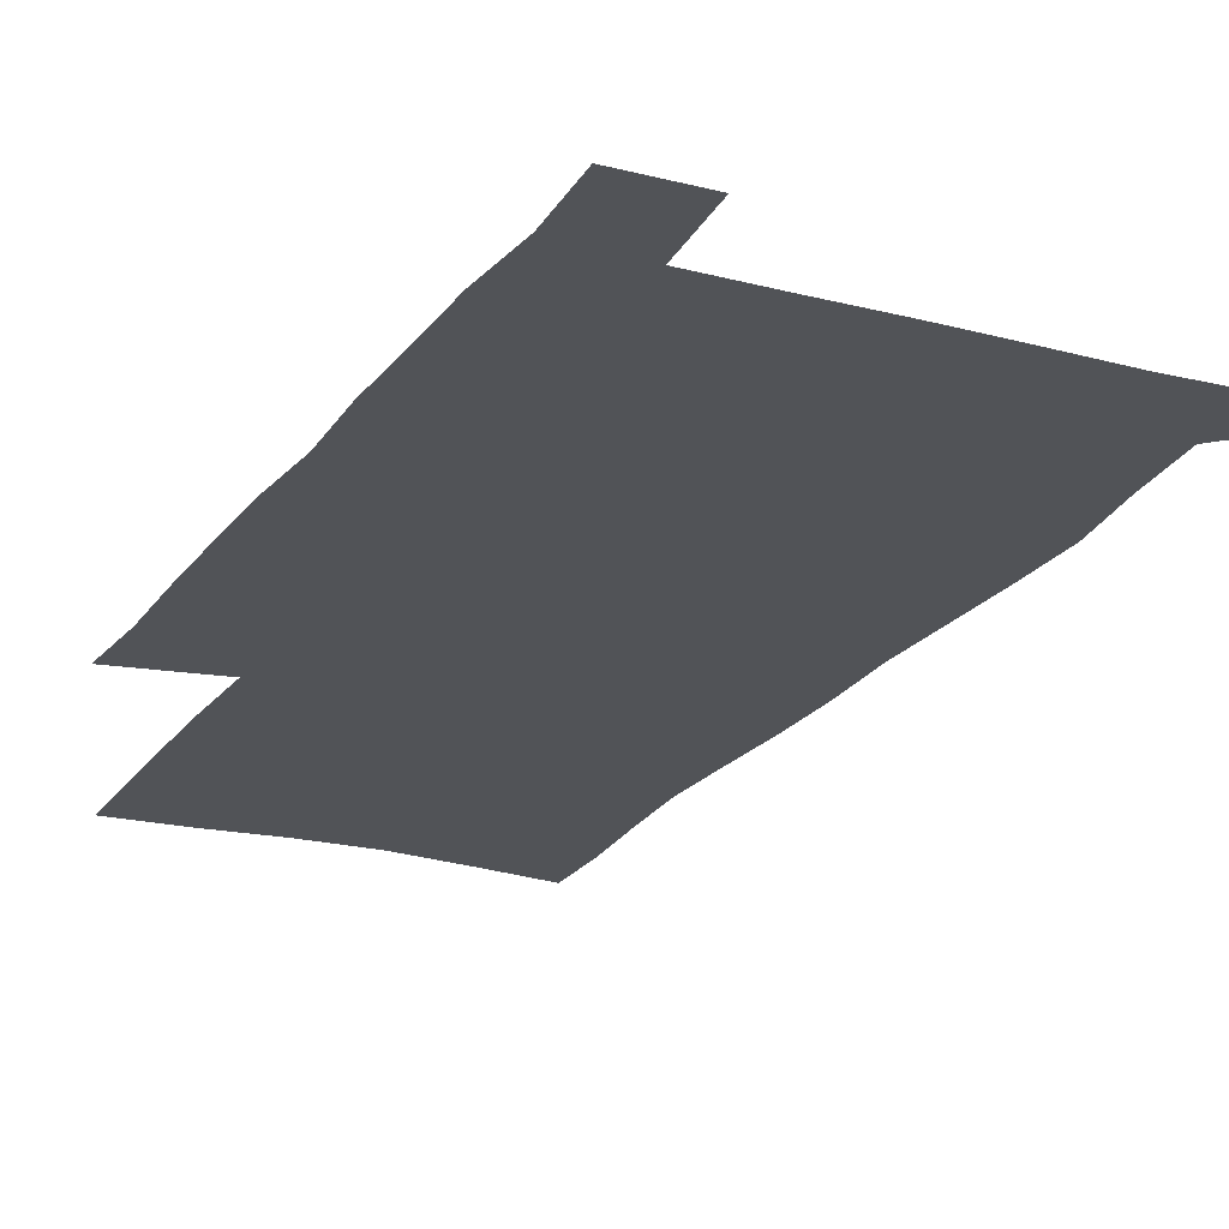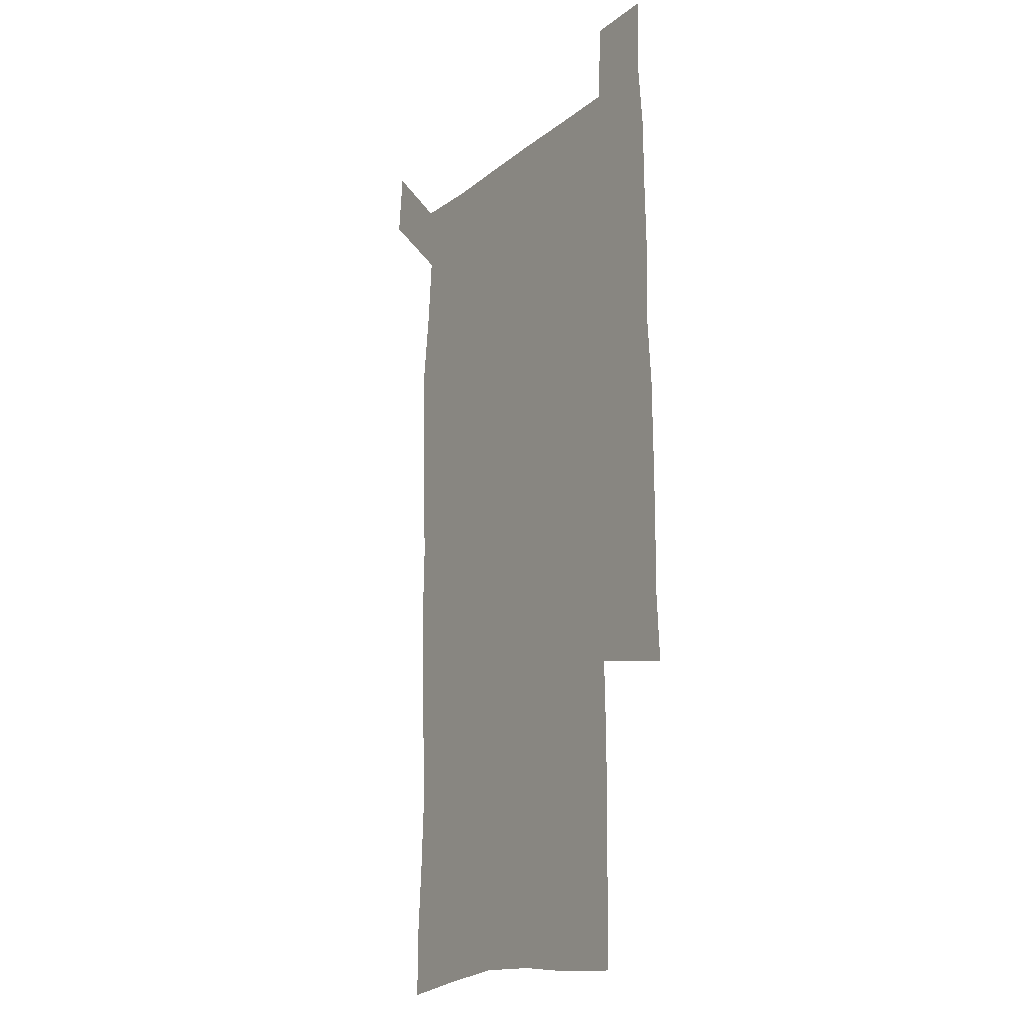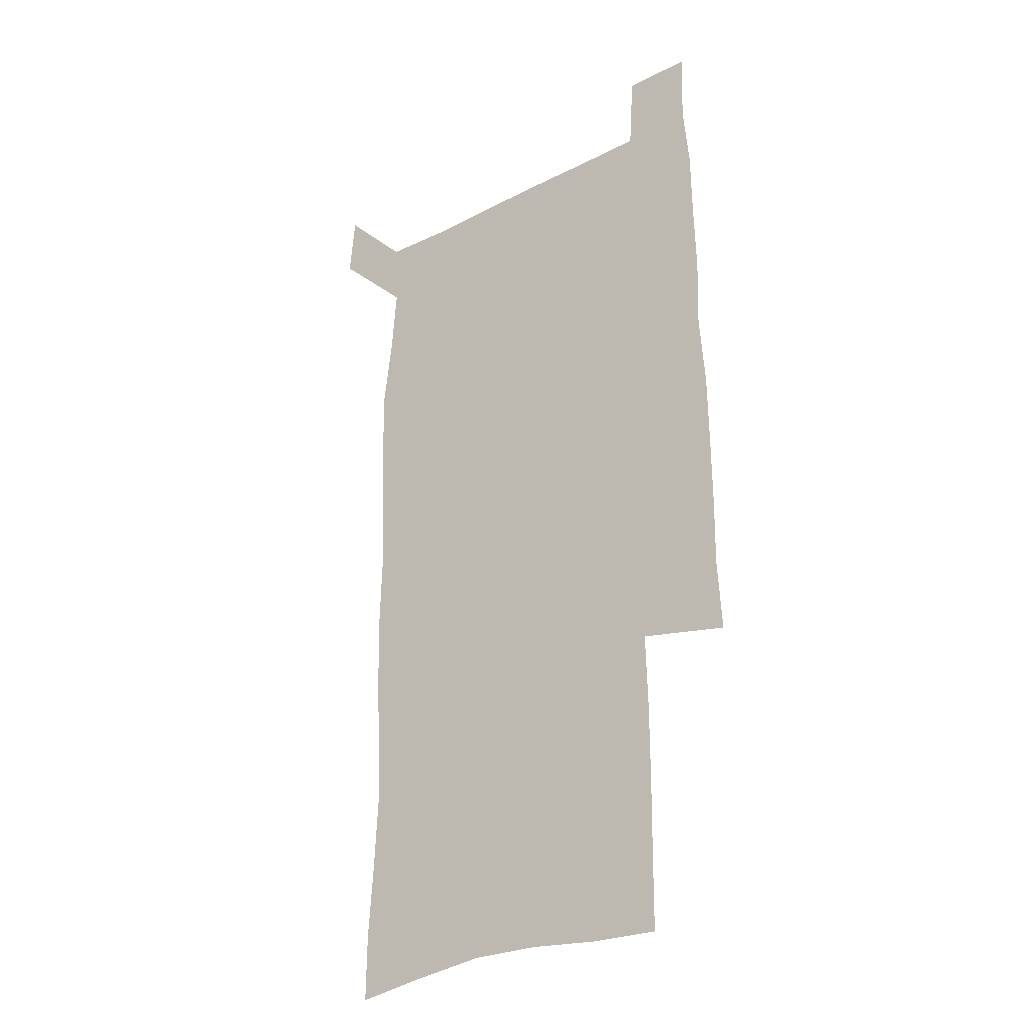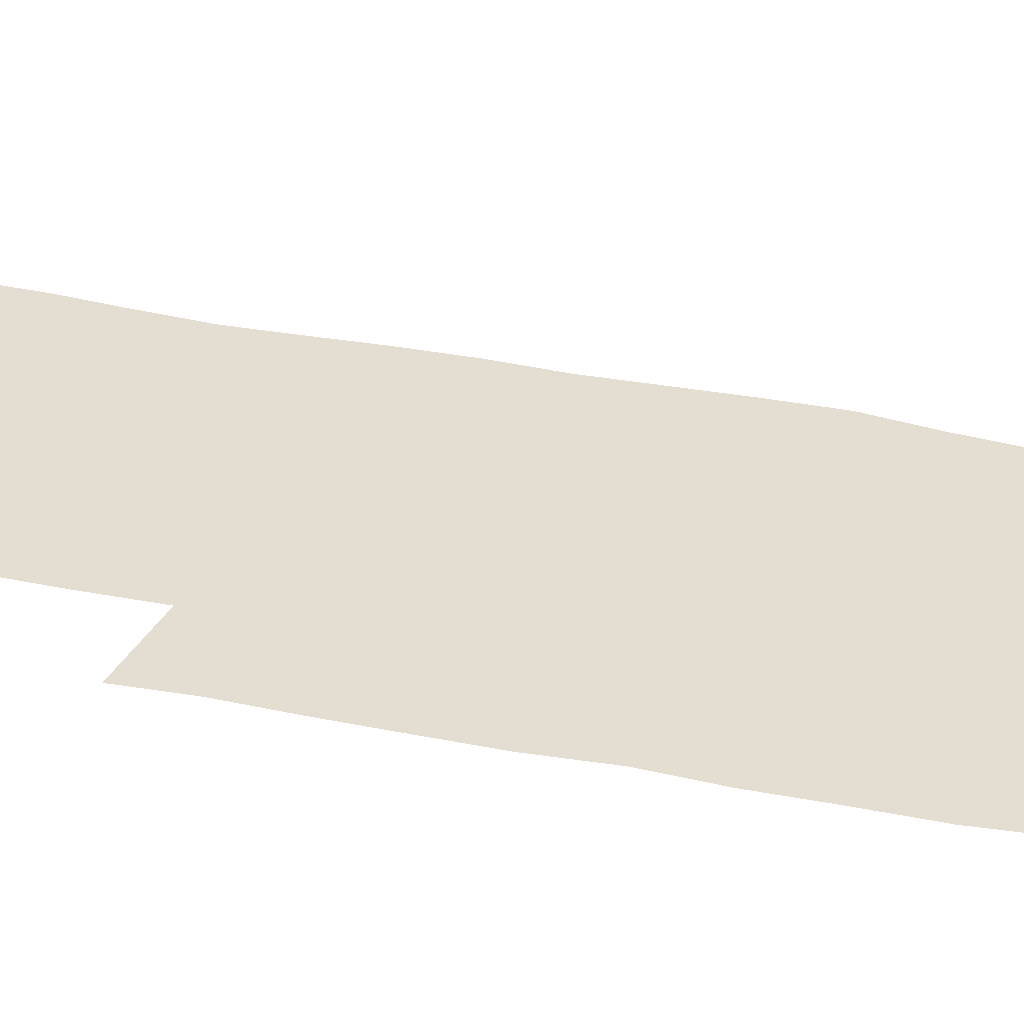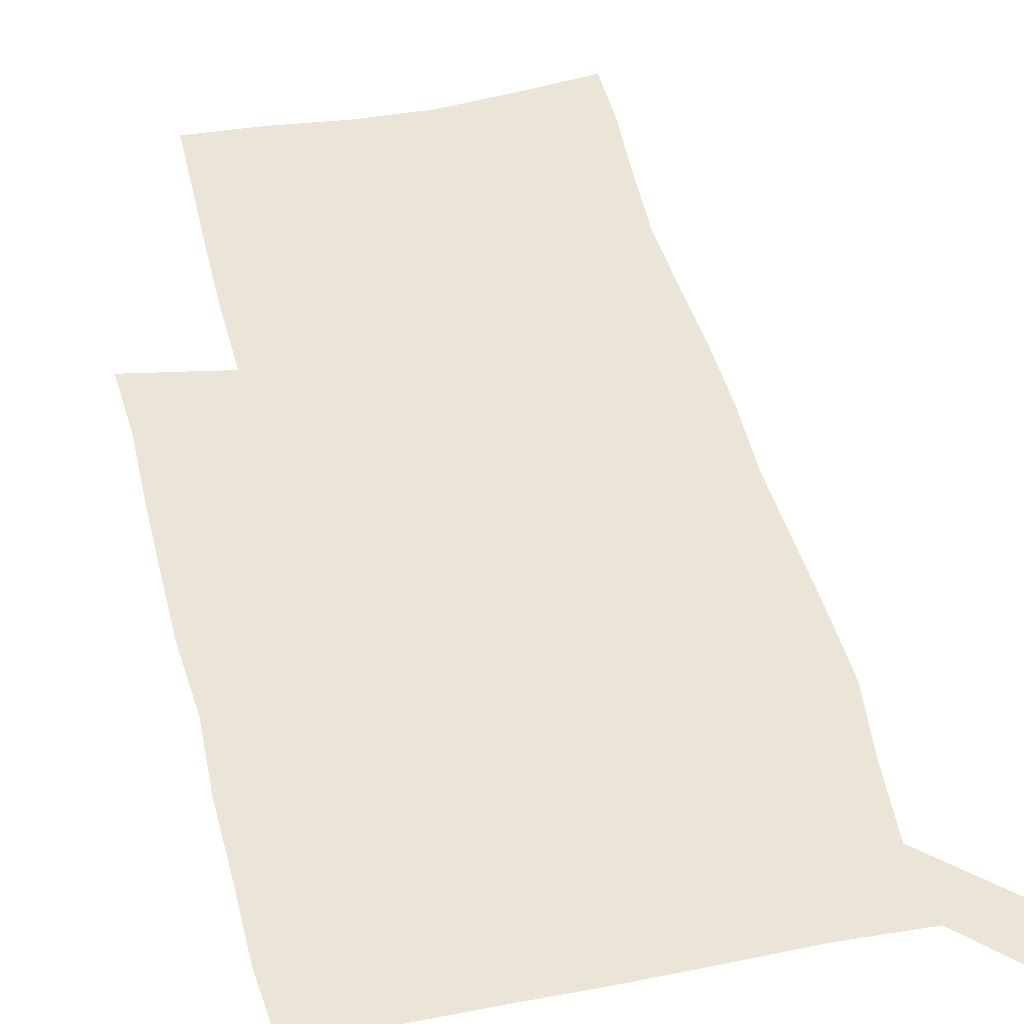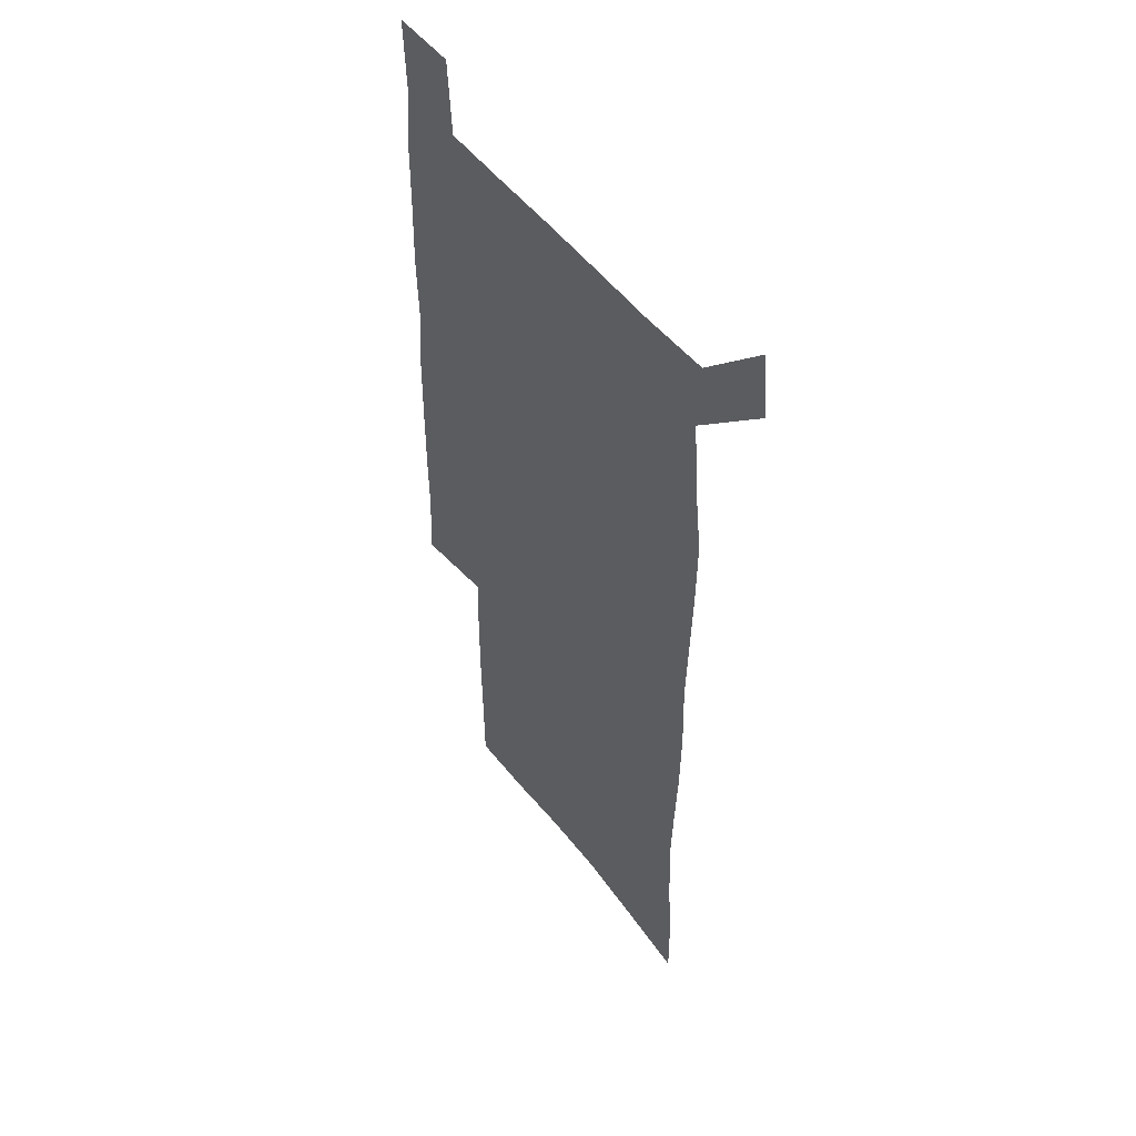
<metadata>
{"format":"obj","ext":"obj","renderer":"f3d","projection":"perspective","resolution":1024,"background":"white","views":[{"elev":-21.7,"azim":154.9,"up":"+Z"},{"elev":-16.7,"azim":57.0,"up":"+Y"},{"elev":-28.4,"azim":38.0,"up":"+Y"},{"elev":36.1,"azim":105.3,"up":"+Z"},{"elev":44.2,"azim":167.1,"up":"+Z"},{"elev":50.4,"azim":-125.8,"up":"+Y"}]}
</metadata>
<code>
v 447 573.1 0
v 449.6 600.3 0
v 476.6 174.2 0
v 476.9 202.5 0
v 479 233.3 0
v 480.6 264.5 0
v 479.3 294.6 0
v 477.8 324.9 0
v 477.2 355.7 0
v 478.1 387.4 0
v 476.9 418 0
v 475.8 448.7 0
v 475.3 479.2 0
v 479.1 509.9 0
v 481.5 539.8 0
v 480.1 569.2 0
v 506.7 178.4 0
v 513.7 213.6 0
v 514.2 242.7 0
v 514.1 272 0
v 513.4 301.5 0
v 513.1 331.5 0
v 512 361.2 0
v 513.3 391.8 0
v 511.7 421.1 0
v 512.6 451 0
v 513 480.3 0
v 512.4 509.7 0
v 512.7 538.8 0
v 511.5 568 0
v 538.5 182 0
v 541.6 214.5 0
v 543.7 246.5 0
v 543.4 274.9 0
v 543.4 304.7 0
v 542.9 334.3 0
v 542.9 364.2 0
v 542.5 393.3 0
v 543 423 0
v 542.8 451.8 0
v 541.8 480.9 0
v 542.9 509.8 0
v 542.4 538.7 0
v 541.2 568.5 0
v 568.6 181.2 0
v 570.5 216.8 0
v 571.1 247.3 0
v 571.3 274.5 0
v 571.8 306.3 0
v 571.6 335.7 0
v 571.4 365.1 0
v 571.4 394.5 0
v 571.4 423.3 0
v 571.4 452.3 0
v 571.9 481.4 0
v 571.9 509.8 0
v 571.9 538.3 0
v 571 568.8 0
v 598.8 178.1 0
v 598.7 214.8 0
v 599.5 244.7 0
v 599.5 276.5 0
v 599.9 305.7 0
v 600.1 334.8 0
v 599.3 365.8 0
v 599.5 394.4 0
v 599.7 423.3 0
v 600.2 452.2 0
v 600.1 481.4 0
v 600.3 509.9 0
v 600.6 538.8 0
v 600.8 568.5 0
v 628.7 176.8 0
v 629 209.1 0
v 629.4 240.3 0
v 629.5 272.2 0
v 628.7 304.3 0
v 629.2 333.6 0
v 628.7 363.5 0
v 628.6 392.9 0
v 630 421.9 0
v 629.6 451.7 0
v 630.2 481 0
v 631.2 510.4 0
v 630.1 539.6 0
v 630.3 568.6 0
v 632.5 601.7 0
v 667.7 297.2 0
v 666 327.6 0
v 666.4 357.6 0
v 666.2 388 0
v 665.8 418.4 0
v 663.5 449.8 0
v 664.5 480.3 0
v 663.7 510.7 0
v 663.4 540.8 0
v 660.8 570.4 0
v 662.1 601.4 0
f 15 16 1
f 1 16 2
f 3 17 4
f 17 18 4
f 4 18 5
f 18 19 5
f 5 19 6
f 19 20 6
f 6 20 7
f 20 21 7
f 7 21 8
f 21 22 8
f 8 22 9
f 22 23 9
f 9 23 10
f 23 24 10
f 10 24 11
f 24 25 11
f 11 25 12
f 25 26 12
f 12 26 13
f 26 27 13
f 13 27 14
f 27 28 14
f 14 28 15
f 28 29 15
f 15 29 16
f 29 30 16
f 17 31 18
f 31 32 18
f 18 32 19
f 32 33 19
f 19 33 20
f 33 34 20
f 20 34 21
f 34 35 21
f 21 35 22
f 35 36 22
f 22 36 23
f 36 37 23
f 23 37 24
f 37 38 24
f 24 38 25
f 38 39 25
f 25 39 26
f 39 40 26
f 26 40 27
f 40 41 27
f 27 41 28
f 41 42 28
f 28 42 29
f 42 43 29
f 29 43 30
f 43 44 30
f 31 45 32
f 45 46 32
f 32 46 33
f 46 47 33
f 33 47 34
f 47 48 34
f 34 48 35
f 48 49 35
f 35 49 36
f 49 50 36
f 36 50 37
f 50 51 37
f 37 51 38
f 51 52 38
f 38 52 39
f 52 53 39
f 39 53 40
f 53 54 40
f 40 54 41
f 54 55 41
f 41 55 42
f 55 56 42
f 42 56 43
f 56 57 43
f 43 57 44
f 57 58 44
f 45 59 46
f 59 60 46
f 46 60 47
f 60 61 47
f 47 61 48
f 61 62 48
f 48 62 49
f 62 63 49
f 49 63 50
f 63 64 50
f 50 64 51
f 64 65 51
f 51 65 52
f 65 66 52
f 52 66 53
f 66 67 53
f 53 67 54
f 67 68 54
f 54 68 55
f 68 69 55
f 55 69 56
f 69 70 56
f 56 70 57
f 70 71 57
f 57 71 58
f 71 72 58
f 59 73 60
f 73 74 60
f 60 74 61
f 74 75 61
f 61 75 62
f 75 76 62
f 62 76 63
f 76 77 63
f 63 77 64
f 77 78 64
f 64 78 65
f 78 79 65
f 65 79 66
f 79 80 66
f 66 80 67
f 80 81 67
f 67 81 68
f 81 82 68
f 68 82 69
f 82 83 69
f 69 83 70
f 83 84 70
f 70 84 71
f 84 85 71
f 71 85 72
f 85 86 72
f 77 88 78
f 88 89 78
f 78 89 79
f 89 90 79
f 79 90 80
f 90 91 80
f 80 91 81
f 91 92 81
f 81 92 82
f 92 93 82
f 82 93 83
f 93 94 83
f 83 94 84
f 94 95 84
f 84 95 85
f 95 96 85
f 85 96 86
f 96 97 86
f 86 97 87
f 97 98 87

</code>
